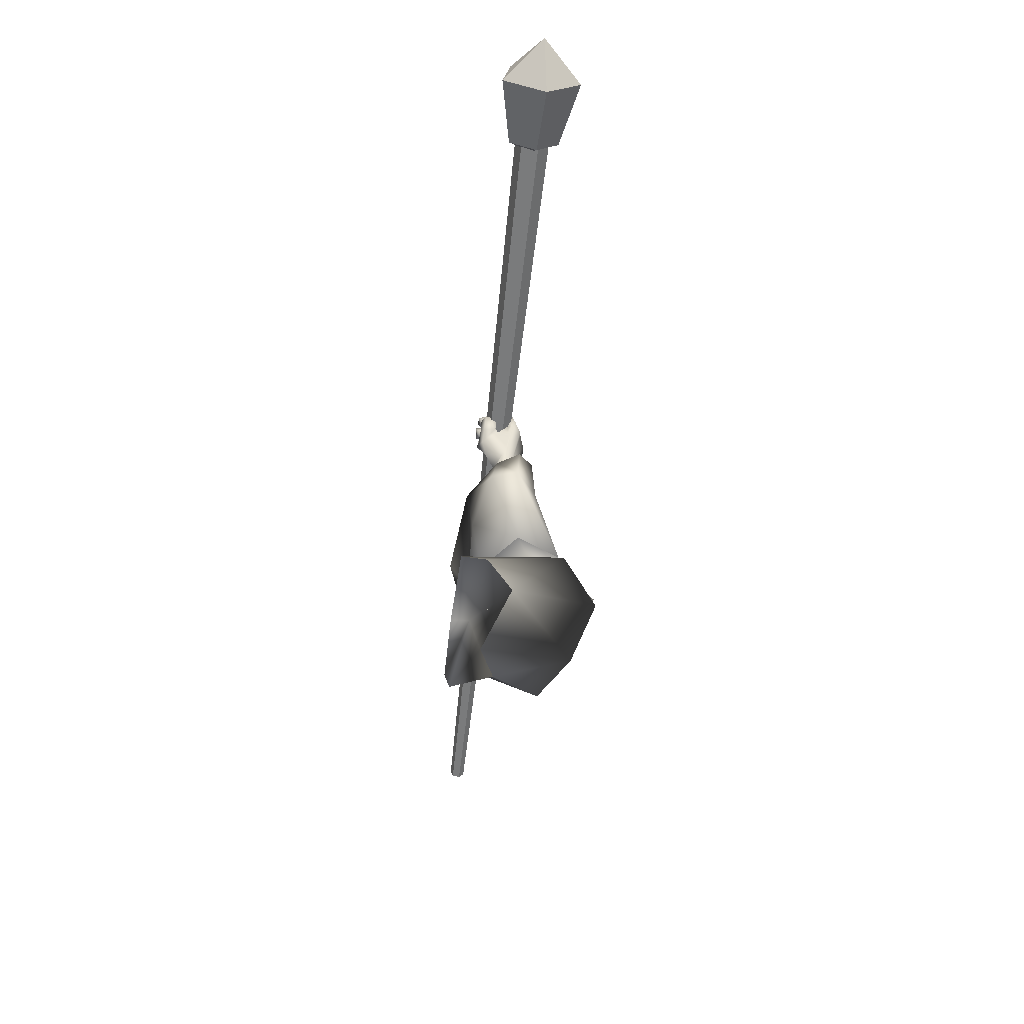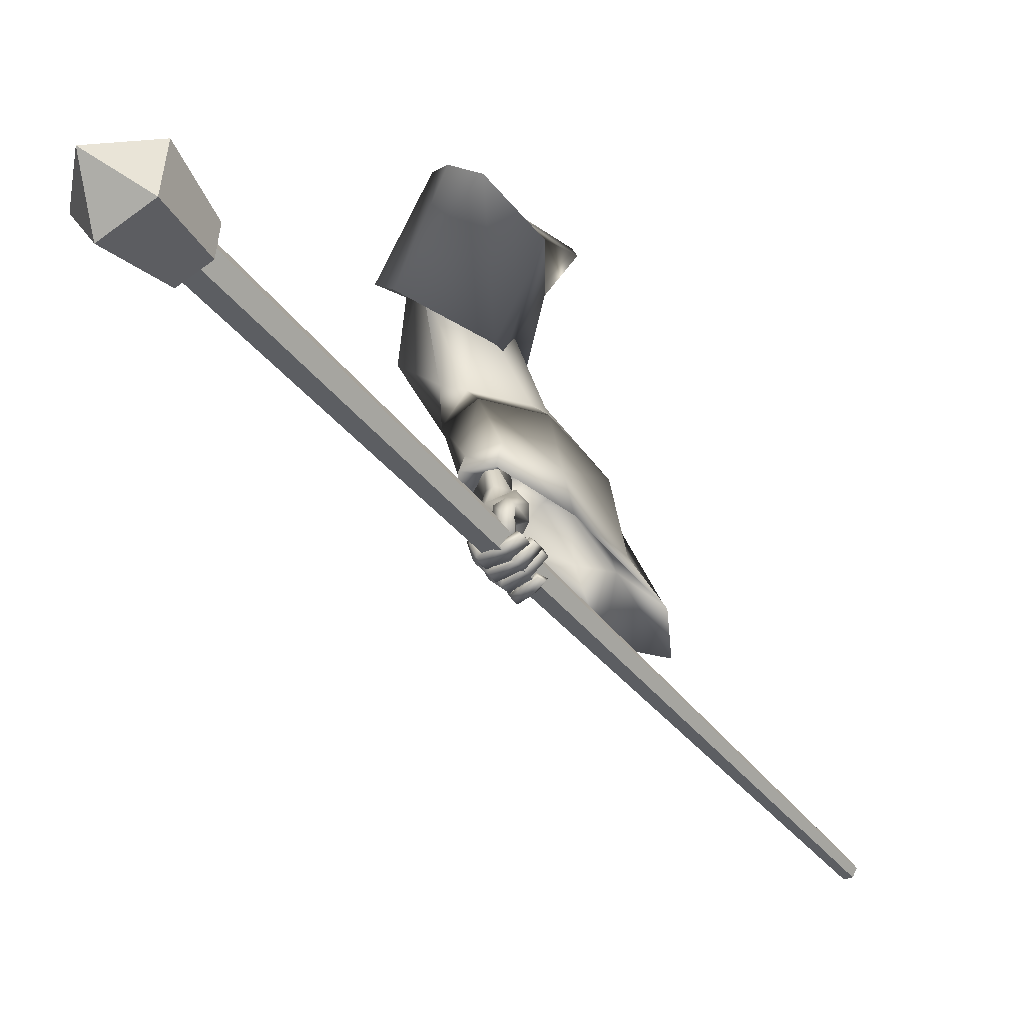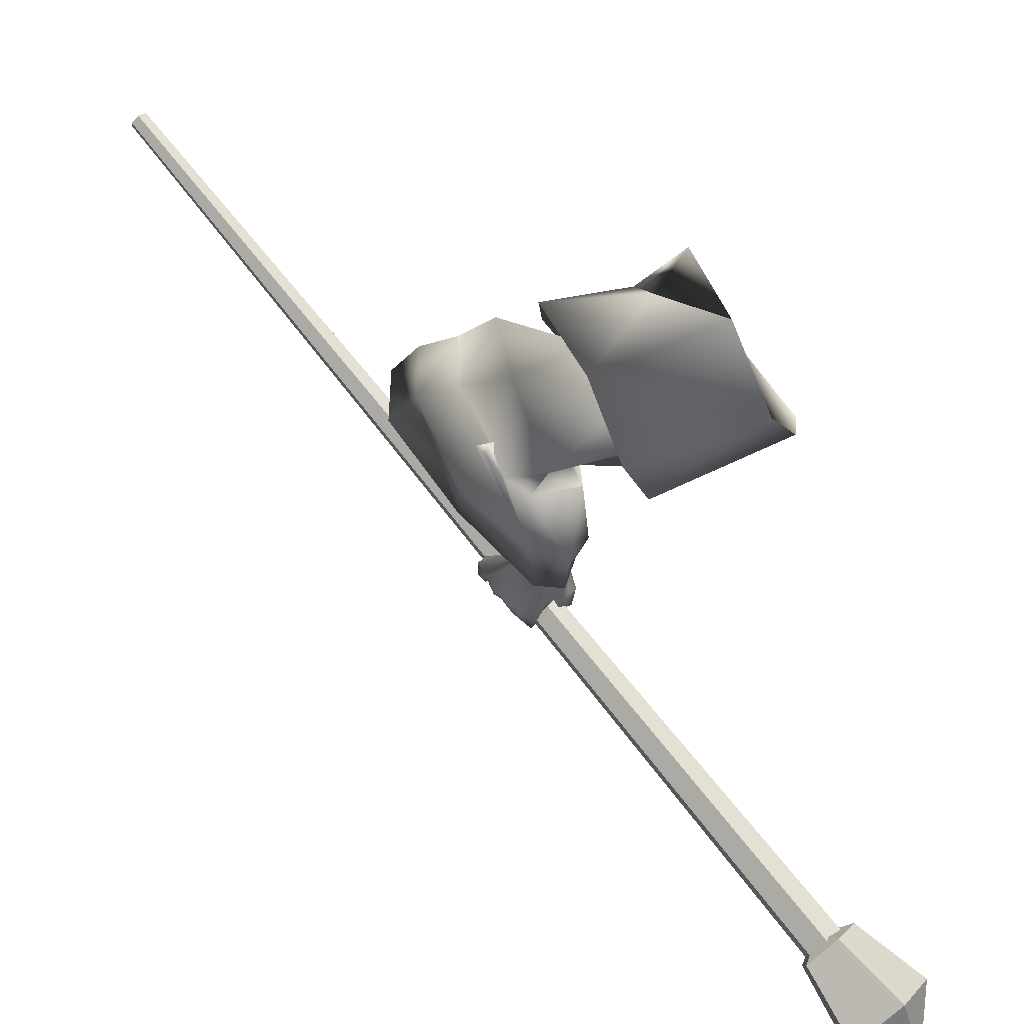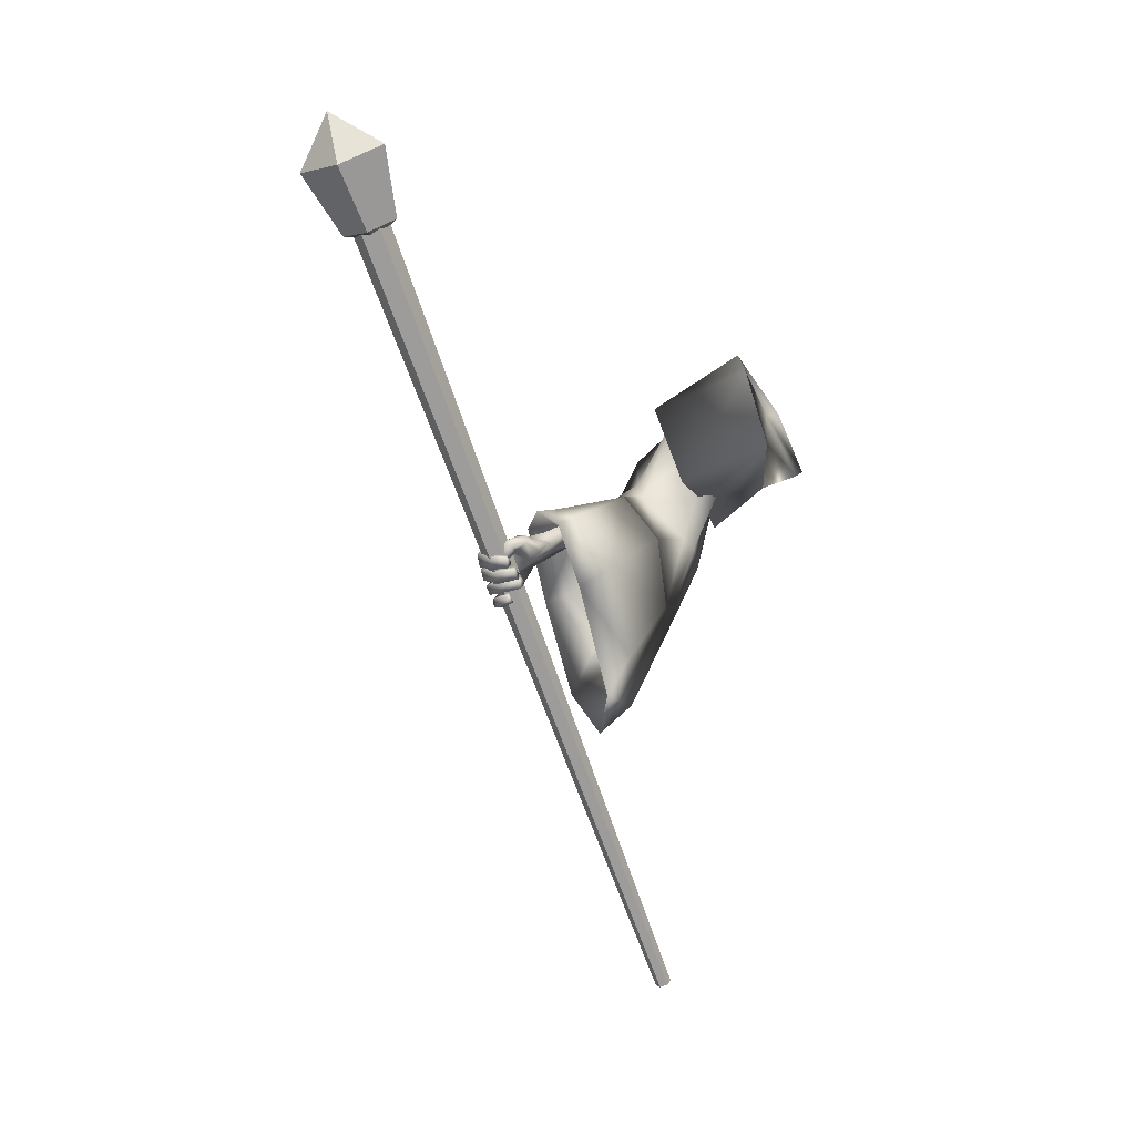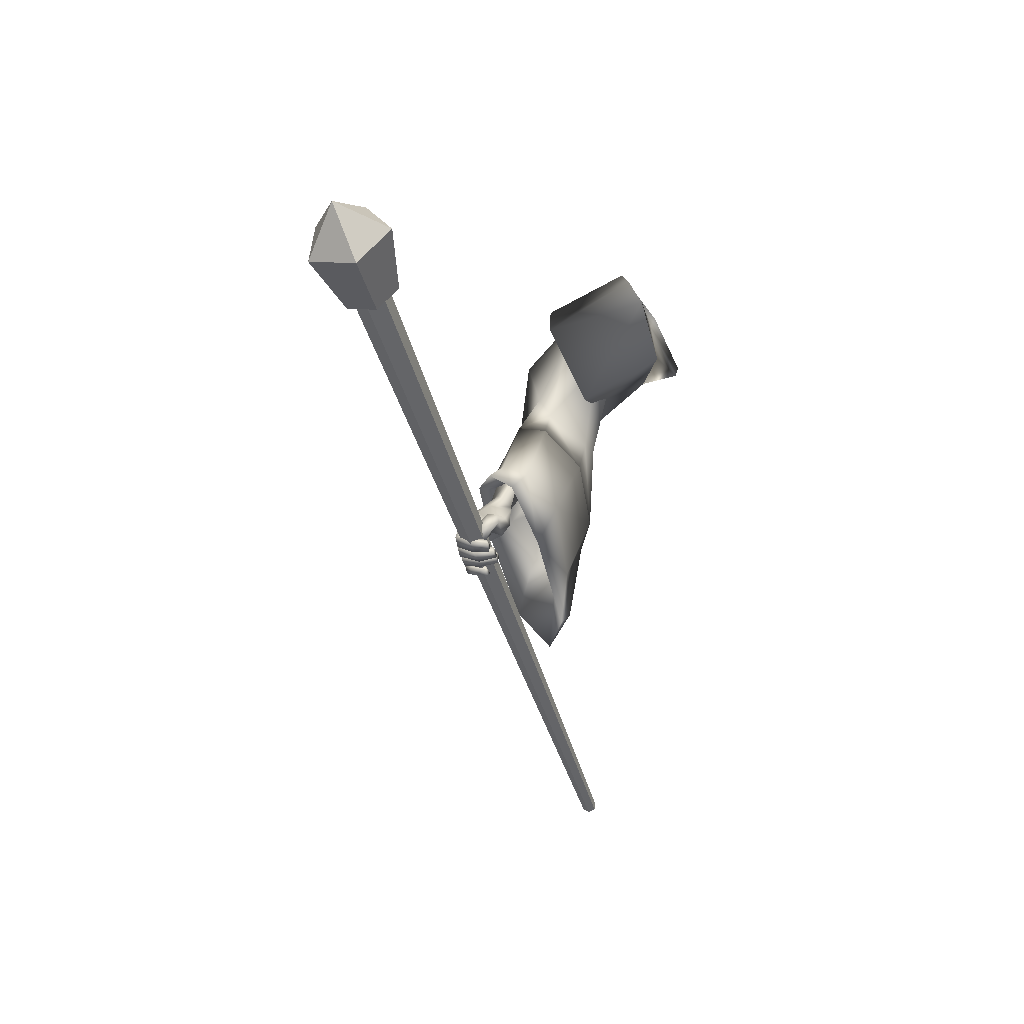
<metadata>
{"format":"obj","ext":"obj","renderer":"f3d","projection":"perspective","resolution":1024,"background":"white","views":[{"elev":51.1,"azim":-6.9,"up":"+Y"},{"elev":-65.1,"azim":-152.1,"up":"+Z"},{"elev":55.5,"azim":128.5,"up":"+Z"},{"elev":11.3,"azim":-139.2,"up":"+Y"},{"elev":30.5,"azim":-156.1,"up":"+Y"}]}
</metadata>
<code>
o Wizard.002_Plane.002
v 0.1292 0.06712 0.03542
v 0.1497 0.1358 -0.03641
v 0.176 0.277 -0.07332
v 0.2567 0.2882 0.02034
v 0.194 0.1805 0.06432
v 0.1351 0.0713 0.06489
v 0.2202 0.304 -0.03953
v 0.1807 0.186 0.003862
v 0.2875 -0.0173 -0.3853
v 0.2826 -0.009762 -0.282
v 0.3079 0.02529 -0.3932
v 0.2903 0.01614 -0.2862
v 0.2871 -0.02288 -0.5079
v 0.2979 0.01112 -0.5204
v 0.3468 -0.0389 -0.3925
v 0.3394 -0.02624 -0.2993
v 0.3295 -0.05658 -0.5132
v 0.3526 0.000437 -0.3919
v 0.342 -0.004375 -0.2994
v 0.3359 -0.02228 -0.4894
v 0.3167 -0.03304 -0.625
v 0.3334 -0.000319 -0.6126
v 0.3159 -0.1133 -0.5877
v 0.3343 -0.1108 -0.5798
v 0.3467 -0.08039 -0.5868
v 0.3101 -0.1138 -0.6205
v 0.3296 -0.1161 -0.6207
v 0.2938 -0.1074 -0.6288
v 0.3083 -0.108 -0.6334
v 0.2739 -0.09667 -0.6301
v 0.2751 -0.09326 -0.6424
v 0.3431 -0.08826 -0.5861
v 0.3149 -0.09082 -0.6038
v 0.3328 -0.1004 -0.6212
v 0.3176 -0.09536 -0.6331
v 0.2822 -0.08423 -0.6397
v 0.3143 -0.115 -0.6047
v 0.3162 -0.09222 -0.6188
v 0.3027 -0.08698 -0.6284
v 0.2823 -0.08074 -0.6333
v 0.3331 -0.1126 -0.602
v 0.3365 -0.09637 -0.603
v 0.3167 -0.09652 -0.6142
v 0.3398 -0.08768 -0.6035
v 0.3168 -0.08242 -0.6042
v 0.3279 -0.09081 -0.6336
v 0.3089 -0.08356 -0.617
v 0.2908 -0.08068 -0.6393
v 0.2855 -0.07826 -0.6214
v 0.2591 -0.07035 -0.6265
v 0.2628 -0.06286 -0.6119
v 0.2915 -0.06335 -0.6434
v 0.2638 -0.05348 -0.6297
v 0.293 -0.05996 -0.63
v 0.2656 -0.05208 -0.6175
v 0.3323 -0.07385 -0.6388
v 0.3142 -0.06622 -0.6291
v 0.3482 -0.07177 -0.6082
v 0.3178 -0.06344 -0.615
v 0.3449 -0.06276 -0.6116
v 0.3197 -0.05909 -0.6143
v 0.3326 -0.06338 -0.6454
v 0.3134 -0.05718 -0.6289
v 0.2877 -0.06107 -0.651
v 0.295 -0.0537 -0.6331
v 0.2576 -0.05258 -0.6348
v 0.2627 -0.04365 -0.6265
v 0.2998 -0.03599 -0.6437
v 0.2656 -0.03036 -0.6347
v 0.295 -0.0435 -0.6574
v 0.2597 -0.03533 -0.6484
v 0.3365 -0.04403 -0.6478
v 0.3152 -0.04073 -0.6387
v 0.3249 -0.03644 -0.625
v 0.3498 -0.03632 -0.622
v 0.3192 -0.03202 -0.6289
v 0.3502 -0.0296 -0.6222
v 0.3165 -0.03135 -0.6424
v 0.3329 -0.03658 -0.6548
v 0.2948 -0.02906 -0.6431
v 0.2967 -0.03607 -0.66
v 0.27 -0.02379 -0.6389
v 0.2655 -0.03057 -0.6535
v 0.296 -0.0106 -0.6512
v 0.2739 -0.009553 -0.6466
v 0.2971 -0.01237 -0.6614
v 0.2673 -0.01276 -0.6564
v 0.319 -0.01039 -0.6492
v 0.3359 -0.01342 -0.6579
v 0.329 -0.005485 -0.6296
v 0.3416 -0.0043 -0.6285
v 0.3538 -0.04659 -0.5944
v 0.3526 -0.05989 -0.5913
v 0.3492 -0.02048 -0.6029
v 0.3486 -0.01059 -0.6057
v 0.3247 -0.003063 -0.6175
v 0.3171 -0.04031 -0.6202
v 0.3166 -0.05513 -0.6135
v 0.3166 -0.06322 -0.6108
v 0.2814 -0.009769 -0.5124
v 0.3131 0.005912 -0.549
v 0.2649 -0.02724 -0.5933
v 0.321 0.005591 -0.5833
v 0.2703 -0.000497 -0.5385
v 0.2563 -0.01159 -0.576
v 0.2769 -0.006373 -0.6233
v 0.2663 0.007661 -0.6044
v 0.2744 -0.008966 -0.6269
v 0.2711 0.002869 -0.6341
v 0.2929 -0.03249 -0.6358
v 0.285 -0.02578 -0.6497
v 0.2986 -0.01587 -0.6045
v 0.2985 -0.000137 -0.6128
v 0.2965 -0.004305 -0.6209
v 0.2806 0.01645 -0.6342
v 0.3053 -0.02648 -0.6361
v 0.3001 -0.009947 -0.6481
v 0.302 0.007684 -0.628
v 0.3093 -0.01814 -0.6436
v 0.2742 0.01902 -0.5953
v 0.2961 -0.003594 -0.6202
v 0.2956 0.01641 -0.5962
v 0.301 0.00706 -0.5937
v 0.2661 0.003426 -0.576
v 0.3151 0.002362 -0.5026
v 0.2002 0.03737 0.02426
v 0.3466 0.1882 0.004243
v 0.3418 0.1289 -0.000506
v 0.2591 0.05712 -0.02563
v 0.2862 0.09428 -0.04937
v 0.3311 0.1786 -0.04908
v 0.33 0.1794 -0.09648
v 0.3699 0.04873 -0.1611
v 0.4251 0.08027 -0.09171
v 0.3334 0.03117 -0.187
v 0.2694 -0.05092 -0.1418
v 0.3829 -0.02333 -0.2414
v 0.3436 -0.04131 -0.0812
v 0.2916 -0.1722 -0.2577
v 0.2574 -0.07022 -0.1226
v 0.3292 -0.09645 -0.2696
v 0.305 0.04663 -0.283
v 0.1986 -0.1511 -0.285
v 0.2298 -0.02693 -0.2732
v 0.38 0.01885 -0.2453
v 0.2165 0.07992 0.05793
v 0.2787 -0.1204 -0.08331
v 0.2993 0.04075 0.009814
v 0.2243 -0.2325 -0.2656
v 0.2783 0.01613 -0.07244
v 0.2718 0.06195 -0.1445
v 0.3682 0.1936 -0.1115
v 0.4117 0.1816 -0.004589
v 0.361 0.08772 0.04563
v 0.2788 -0.04517 -0.02911
v 0.3014 -0.03402 0.03631
v 0.1879 0.141 -0.02891
v 0.2033 0.2057 -0.05101
v 0.2021 0.2355 -0.04516
v 0.2139 0.231 0.01343
v 0.1894 0.1721 0.02201
v 0.2009 0.1341 -0.009491
v 0.1909 0.1194 0.01346
v 0.3829 -0.02333 -0.2414
v 0.2916 -0.1722 -0.2577
v 0.3292 -0.09645 -0.2696
v 0.3573 -0.00106 -0.4222
v 0.305 0.04663 -0.283
v 0.2726 0.03628 -0.4522
v 0.1986 -0.1511 -0.285
v 0.2298 -0.02693 -0.2732
v 0.3254 0.04264 -0.453
v 0.38 0.01885 -0.2453
v 0.2761 -0.266 -0.3787
v 0.3468 -0.1279 -0.4008
v 0.2266 -0.05627 -0.4068
v 0.2141 -0.234 -0.3722
v 0.2243 -0.2325 -0.2656
v 0.2003 -0.3246 -0.3858
v 0.3344 0.04382 -0.4983
v 0.3591 0.00768 -0.4962
v 0.2873 0.02568 -0.4951
v 0.2922 -0.3066 -0.4499
v 0.2158 -0.3655 -0.4585
v 0.182 -0.2827 -0.4785
v 0.3465 -0.1369 -0.4617
v 0.225 -0.08416 -0.5057
v 0.3153 -0.09754 -0.307
v 0.298 -0.1325 -0.3011
v 0.3383 -0.04023 -0.4027
v 0.3679 -0.08671 -0.2405
v 0.3533 -0.07363 -0.2377
v 0.2834 -0.01574 -0.418
v 0.2545 -0.1223 -0.3108
v 0.2696 -0.06512 -0.3053
v 0.3169 -0.01189 -0.4206
v 0.3676 -0.06813 -0.2414
v 0.2871 -0.2092 -0.3749
v 0.3318 -0.1212 -0.3902
v 0.2555 -0.07506 -0.3884
v 0.2281 -0.1953 -0.3811
v 0.2666 -0.1601 -0.3033
v 0.2383 -0.2461 -0.3771
v 0.181 -0.8852 -0.3193
v 0.1775 -0.8896 -0.333
v 0.1633 -0.8889 -0.3376
v 0.1528 -0.884 -0.3284
v 0.1564 -0.8796 -0.3146
v 0.1705 -0.8803 -0.3101
v 0.4311 0.5627 -0.8325
v 0.4231 0.553 -0.8632
v 0.3917 0.5544 -0.8733
v 0.3682 0.5655 -0.8528
v 0.3761 0.5752 -0.8222
v 0.4076 0.5738 -0.8121
v 0.4483 0.5644 -0.8254
v 0.428 0.5484 -0.8793
v 0.3688 0.5575 -0.8803
v 0.3526 0.5793 -0.8269
v 0.4018 0.5835 -0.793
v 0.4941 0.6785 -0.8579
v 0.4623 0.6534 -0.9422
v 0.3699 0.6677 -0.9437
v 0.3445 0.7017 -0.8603
v 0.4213 0.7083 -0.8072
v 0.3967 0.5467 -0.8338
v 0.4301 0.7545 -0.9082
f 215 208 209
f 207 212 206
f 205 210 204
f 204 215 209
f 208 213 207
f 212 205 206
f 204 208 205
f 213 214 210
f 216 225 220
f 224 218 219
f 217 221 216
f 225 219 220
f 218 222 217
f 220 226 216
f 218 226 219
f 216 226 217
f 219 226 220
f 217 226 218
f 225 227 224
f 223 227 222
f 221 227 225
f 224 227 223
f 222 227 221
f 215 214 208
f 207 213 212
f 205 211 210
f 204 210 215
f 208 214 213
f 212 211 205
f 206 205 208
f 204 209 208
f 208 207 206
f 210 211 212
f 212 213 210
f 214 215 210
f 216 221 225
f 224 223 218
f 217 222 221
f 225 224 219
f 218 223 222
f 1 8 6
f 6 8 5
f 7 8 3
f 1 126 2
f 3 8 2
f 6 5 146
f 2 8 1
f 4 8 7
f 126 6 146
f 5 8 4
f 126 1 6
f 9 12 11
f 11 100 13
f 13 15 9
f 9 16 10
f 11 20 125
f 11 19 18
f 20 15 17
f 18 16 15
f 112 99 102
f 13 100 102
f 17 32 20
f 20 93 125
f 17 23 24
f 37 27 41
f 26 29 27
f 28 31 29
f 41 34 42
f 27 35 34
f 29 36 35
f 43 26 37
f 38 28 26
f 28 40 30
f 39 36 40
f 30 36 31
f 35 38 34
f 33 37 23
f 24 42 32
f 23 41 24
f 43 34 38
f 42 45 44
f 43 33 45
f 45 46 44
f 47 48 46
f 49 50 48
f 50 52 48
f 49 55 51
f 53 54 52
f 51 53 50
f 54 47 57
f 48 56 46
f 52 57 56
f 46 58 44
f 47 59 57
f 59 56 57
f 59 60 58
f 61 62 60
f 63 64 62
f 65 66 64
f 65 69 67
f 69 70 71
f 71 64 66
f 62 70 72
f 70 73 72
f 65 73 68
f 63 74 73
f 62 75 60
f 74 72 73
f 74 77 75
f 76 79 77
f 78 81 79
f 80 83 81
f 80 85 82
f 83 86 81
f 86 85 84
f 82 87 83
f 78 84 80
f 79 86 89
f 86 88 89
f 78 90 88
f 77 89 91
f 89 90 91
f 32 44 25
f 58 25 44
f 60 93 58
f 75 92 60
f 77 94 75
f 95 91 22
f 90 22 91
f 96 76 21
f 74 21 76
f 61 97 74
f 99 61 59
f 99 45 33
f 67 71 66
f 123 103 96
f 103 22 96
f 102 104 105
f 101 100 14
f 102 107 106
f 106 109 108
f 108 111 110
f 106 112 102
f 106 114 113
f 110 114 108
f 109 117 111
f 117 118 119
f 119 114 116
f 117 116 111
f 107 115 109
f 115 122 118
f 118 113 114
f 106 113 121
f 121 113 112
f 113 123 112
f 96 112 123
f 107 124 120
f 105 104 124
f 100 101 104
f 124 101 123
f 95 22 101
f 95 125 94
f 94 125 92
f 92 125 93
f 25 20 32
f 9 10 12
f 13 9 11
f 11 14 100
f 13 17 15
f 9 15 16
f 125 14 11
f 11 18 20
f 11 12 19
f 20 18 15
f 18 19 16
f 23 17 33
f 13 102 17
f 112 21 97
f 112 97 98
f 17 102 99
f 99 33 17
f 112 98 99
f 17 24 32
f 20 25 93
f 37 26 27
f 26 28 29
f 28 30 31
f 41 27 34
f 27 29 35
f 29 31 36
f 43 38 26
f 38 39 28
f 28 39 40
f 39 35 36
f 30 40 36
f 35 39 38
f 33 43 37
f 24 41 42
f 23 37 41
f 43 42 34
f 42 43 45
f 45 47 46
f 47 49 48
f 49 51 50
f 50 53 52
f 49 54 55
f 53 55 54
f 51 55 53
f 54 49 47
f 48 52 56
f 52 54 57
f 46 56 58
f 47 45 59
f 59 58 56
f 59 61 60
f 61 63 62
f 63 65 64
f 65 67 66
f 65 68 69
f 69 68 70
f 71 70 64
f 62 64 70
f 70 68 73
f 65 63 73
f 63 61 74
f 62 72 75
f 74 75 72
f 74 76 77
f 76 78 79
f 78 80 81
f 80 82 83
f 80 84 85
f 83 87 86
f 86 87 85
f 82 85 87
f 78 88 84
f 79 81 86
f 86 84 88
f 78 76 90
f 77 79 89
f 89 88 90
f 32 42 44
f 58 93 25
f 60 92 93
f 75 94 92
f 77 95 94
f 95 77 91
f 90 96 22
f 96 90 76
f 74 97 21
f 61 98 97
f 99 98 61
f 99 59 45
f 67 69 71
f 103 101 22
f 102 100 104
f 102 105 107
f 106 107 109
f 108 109 111
f 106 121 112
f 106 108 114
f 110 116 114
f 109 115 117
f 117 115 118
f 119 118 114
f 110 111 116
f 117 119 116
f 107 120 115
f 115 120 122
f 118 122 113
f 113 122 123
f 96 21 112
f 107 105 124
f 123 122 124
f 120 124 122
f 104 101 124
f 103 123 101
f 101 14 125
f 125 95 101
f 5 127 4
f 146 128 5
f 7 132 3
f 132 2 3
f 133 132 131
f 128 134 127
f 135 130 132
f 148 138 128
f 141 137 138
f 145 135 133
f 135 144 136
f 147 139 138
f 136 143 140
f 136 129 130
f 2 129 126
f 137 133 134
f 134 131 127
f 4 131 7
f 140 149 147
f 140 148 129
f 129 146 126
f 142 171 144
f 144 170 143
f 143 178 149
f 139 166 141
f 145 168 142
f 149 165 139
f 141 164 137
f 137 173 145
f 172 168 173
f 165 175 166
f 178 174 165
f 168 176 171
f 176 170 171
f 172 182 169
f 174 186 175
f 179 183 174
f 187 177 176
f 169 187 176
f 181 172 167
f 167 173 164
f 185 179 177
f 177 178 170
f 186 167 175
f 167 166 175
f 192 196 197
f 189 199 198
f 202 198 203
f 195 193 192
f 194 200 195
f 196 182 180
f 198 186 183
f 203 183 184
f 201 187 200
f 193 187 182
f 196 181 190
f 197 190 191
f 203 185 201
f 202 201 194
f 186 190 181
f 188 190 199
f 188 195 192
f 5 128 127
f 146 148 128
f 7 131 132
f 132 130 2
f 133 135 132
f 128 138 134
f 135 136 130
f 148 147 138
f 134 138 137
f 139 141 138
f 145 142 135
f 135 142 144
f 147 149 139
f 136 144 143
f 136 140 129
f 2 130 129
f 137 145 133
f 134 133 131
f 4 127 131
f 140 143 149
f 140 147 148
f 129 148 146
f 142 168 171
f 144 171 170
f 143 170 178
f 139 165 166
f 145 173 168
f 149 178 165
f 141 166 164
f 137 164 173
f 172 169 168
f 165 174 175
f 178 179 174
f 168 169 176
f 176 177 170
f 172 180 182
f 174 183 186
f 179 184 183
f 187 185 177
f 169 182 187
f 181 180 172
f 167 172 173
f 185 184 179
f 177 179 178
f 186 181 167
f 167 164 166
f 192 193 196
f 189 188 199
f 202 189 198
f 195 200 193
f 194 201 200
f 196 193 182
f 198 199 186
f 203 198 183
f 201 185 187
f 193 200 187
f 196 180 181
f 197 196 190
f 203 184 185
f 202 203 201
f 186 199 190
f 188 191 190
f 188 189 194
f 202 194 189
f 192 197 191
f 188 194 195
f 192 191 188
f 4 154 153
f 126 150 155
f 126 156 146
f 4 152 7
f 146 154 5
f 3 152 151
f 2 151 150
f 160 154 161
f 162 150 157
f 163 155 162
f 160 152 153
f 163 154 156
f 158 152 159
f 157 151 158
f 158 161 157
f 4 5 154
f 126 2 150
f 126 155 156
f 4 153 152
f 146 156 154
f 3 7 152
f 2 3 151
f 160 153 154
f 162 155 150
f 163 156 155
f 160 159 152
f 163 161 154
f 158 151 152
f 157 150 151
f 162 157 161
f 158 159 160
f 160 161 158
f 163 162 161

</code>
